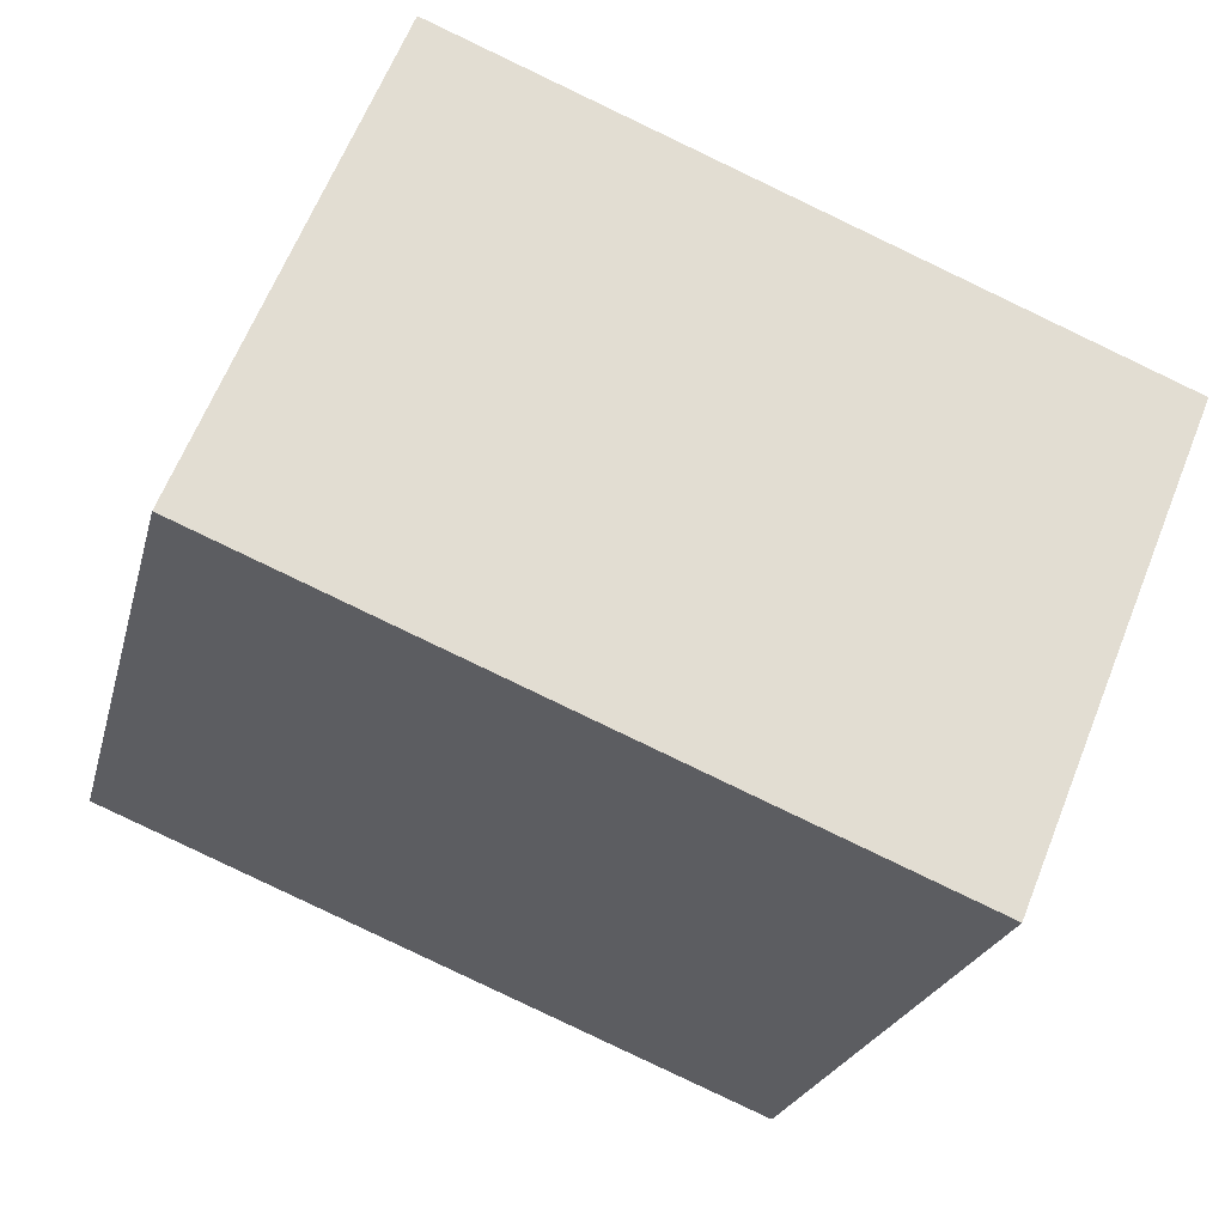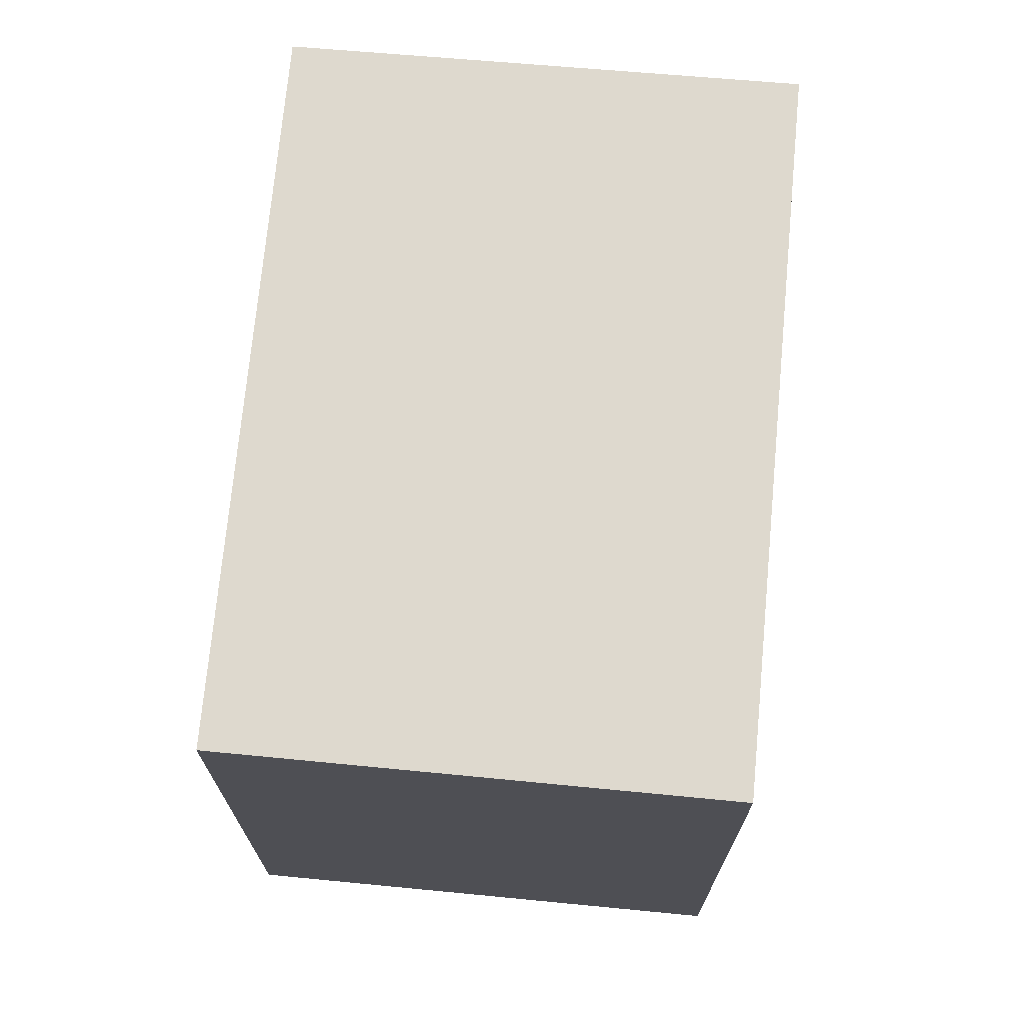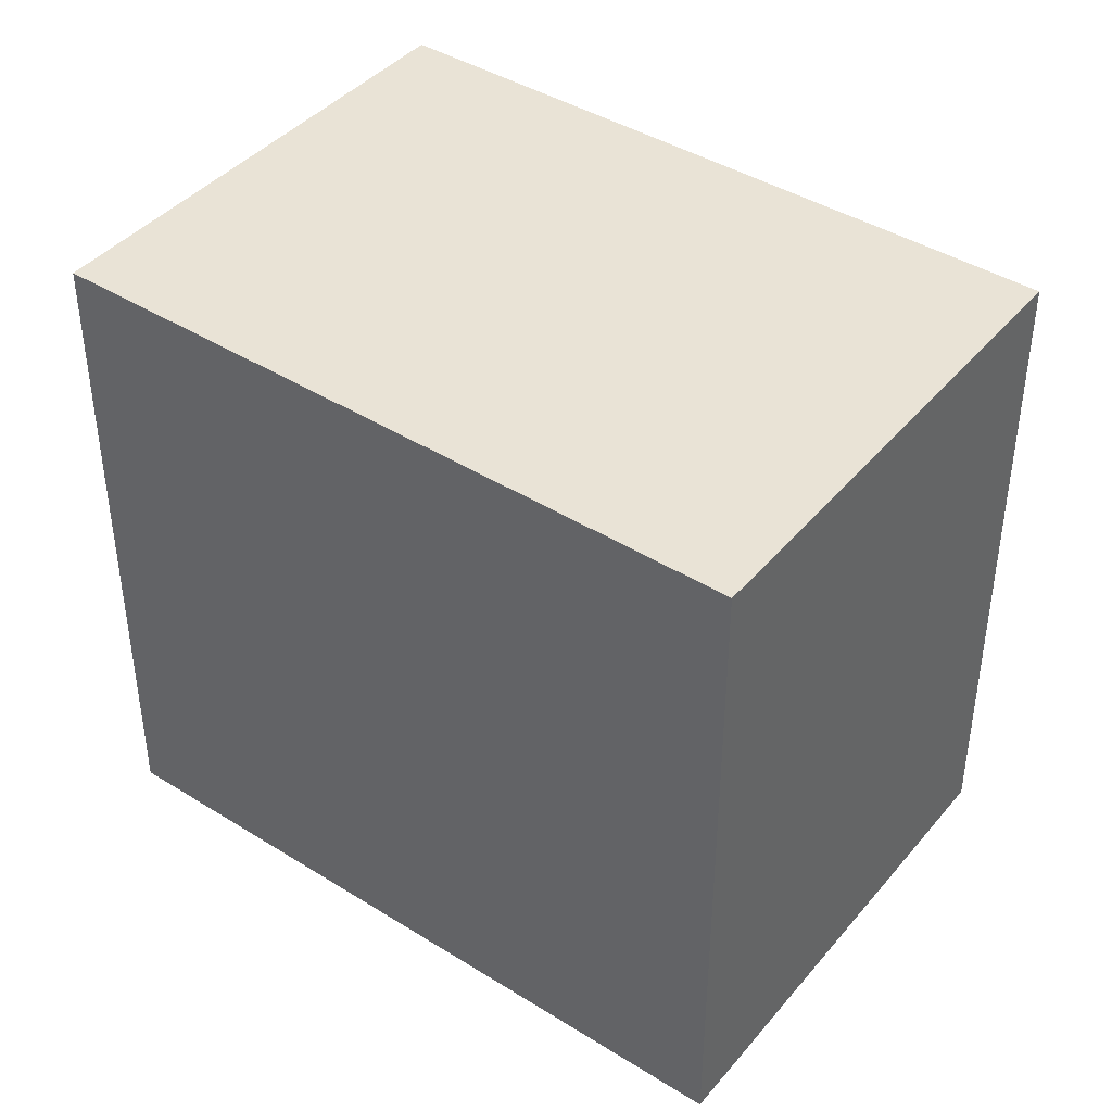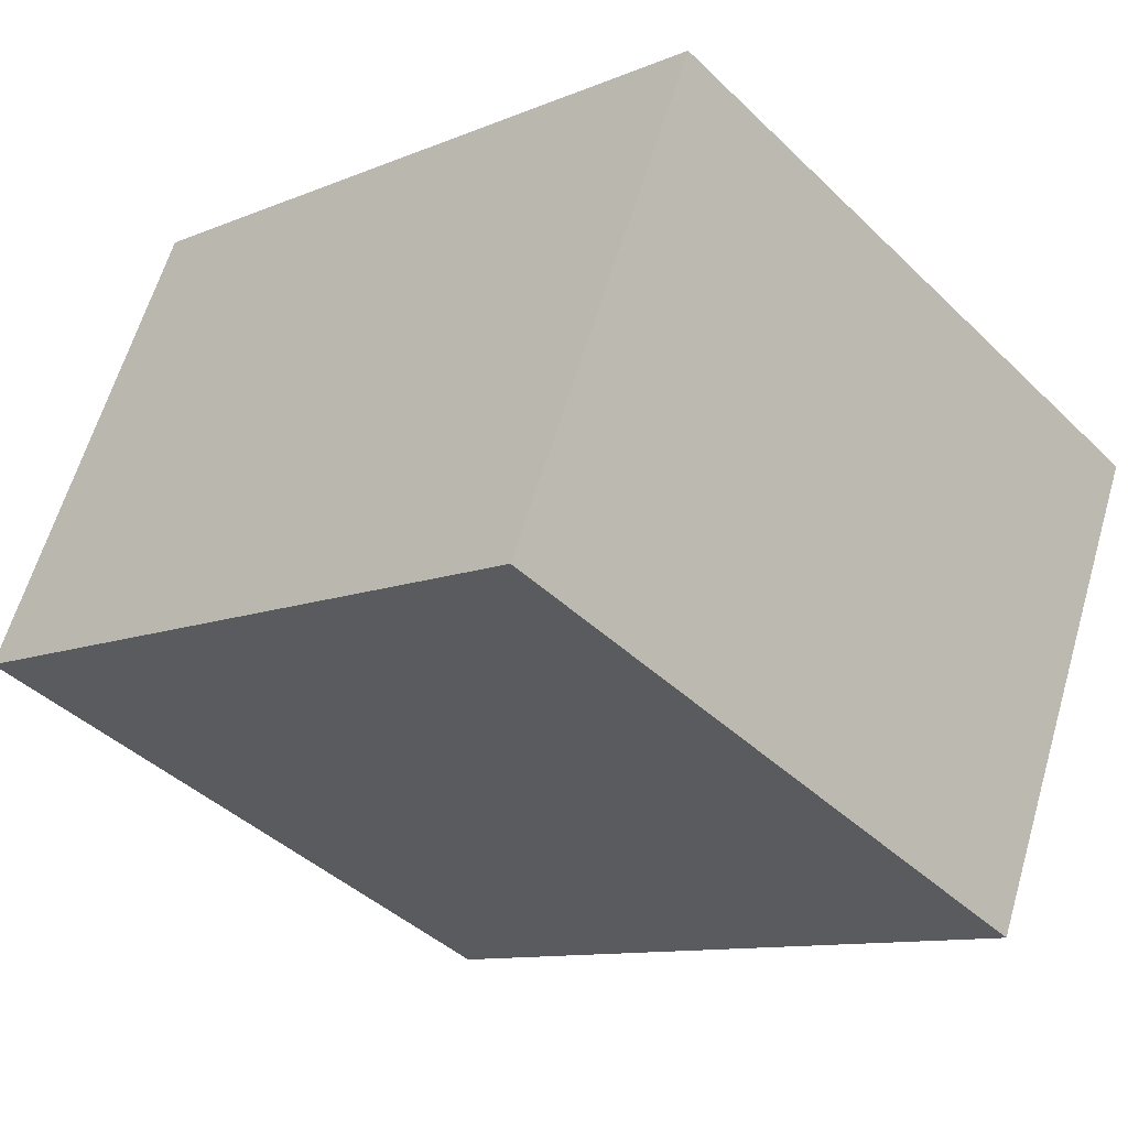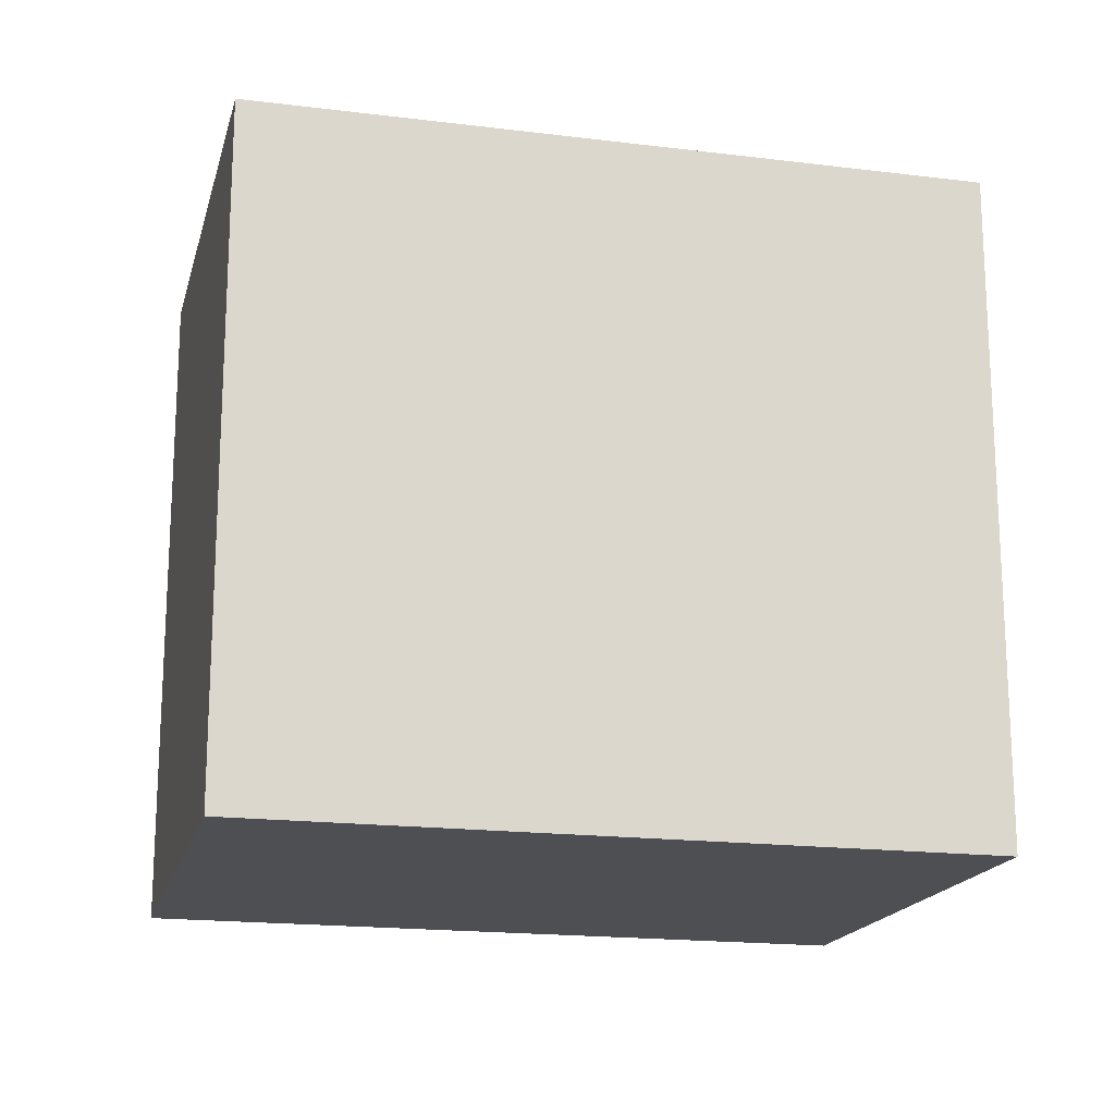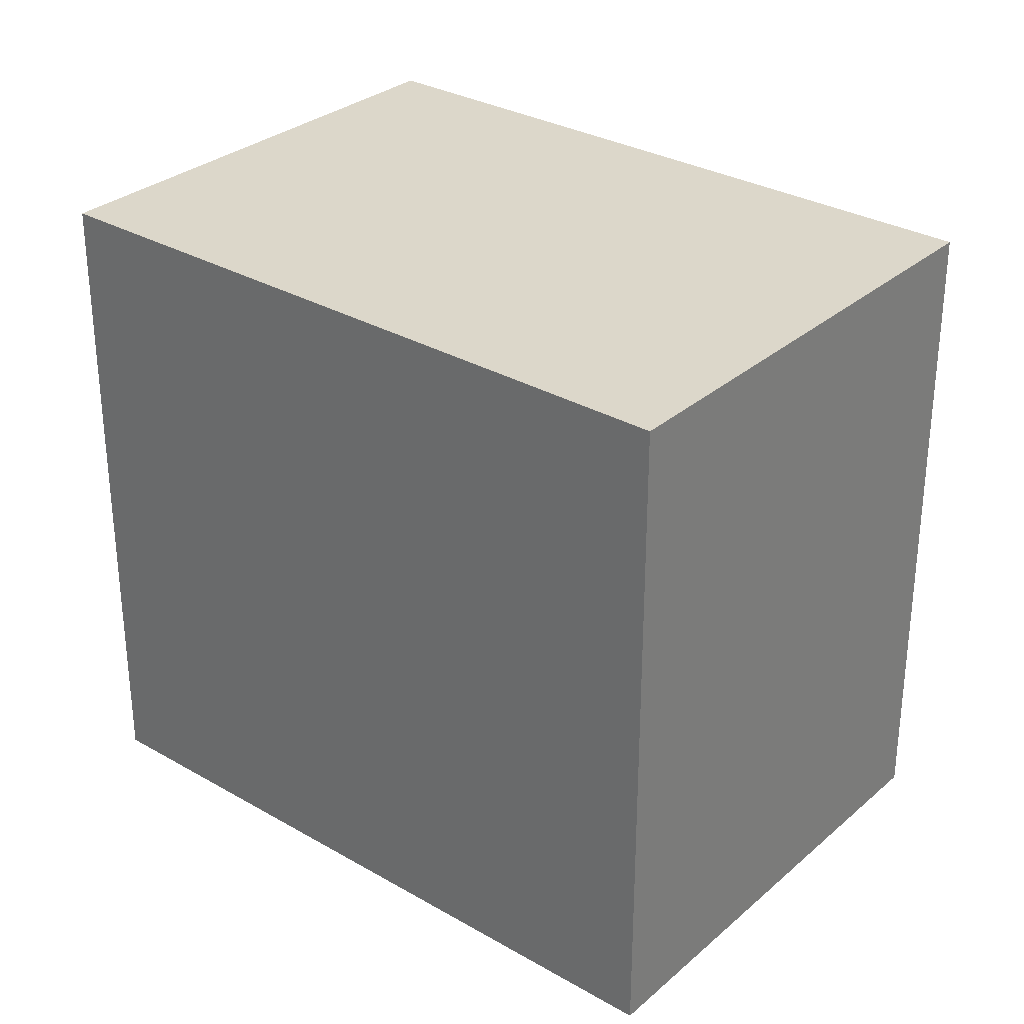
<metadata>
{"format":"obj","ext":"obj","renderer":"f3d","projection":"perspective","resolution":1024,"background":"white","views":[{"elev":-23.1,"azim":-13.5,"up":"+Z"},{"elev":71.6,"azim":-62.8,"up":"+Y"},{"elev":42.0,"azim":58.7,"up":"+Y"},{"elev":-42.2,"azim":41.2,"up":"+Z"},{"elev":-17.9,"azim":8.1,"up":"+Y"},{"elev":30.7,"azim":61.5,"up":"+Y"}]}
</metadata>
<code>
v  0.126 16.52 0.318
v  0.026 16.52 -0.01
v  0 16.52 1.011e-15
v  21.36 16.52 4.932
v  16.57 16.52 -6.682
v  3.954 16.52 9.942
v  4.617 16.52 11.61
v  4.638 16.52 11.6
v  0 0 0
v  0.126 -1.947e-17 0.318
v  4.617 -7.108e-16 11.61
v  3.954 -6.088e-16 9.942
v  21.36 -3.02e-16 4.932
v  4.638 -7.104e-16 11.6
v  16.57 4.092e-16 -6.682
v  0.026 6.123e-19 -0.01
g defaultobject
f 1 2 3
f 2 4 5
f 4 2 1
f 4 1 6
f 4 6 7
f 4 7 8
f 9 1 3
f 1 9 6
f 6 9 7
f 7 9 10
f 7 10 11
f 11 10 12
f 11 8 7
f 8 11 4
f 4 11 13
f 13 11 14
f 13 5 4
f 5 13 15
f 2 9 3
f 9 2 5
f 9 5 16
f 16 5 15
f 9 16 10
f 14 15 13
f 15 14 11
f 15 11 12
f 15 12 10
f 15 10 16

</code>
